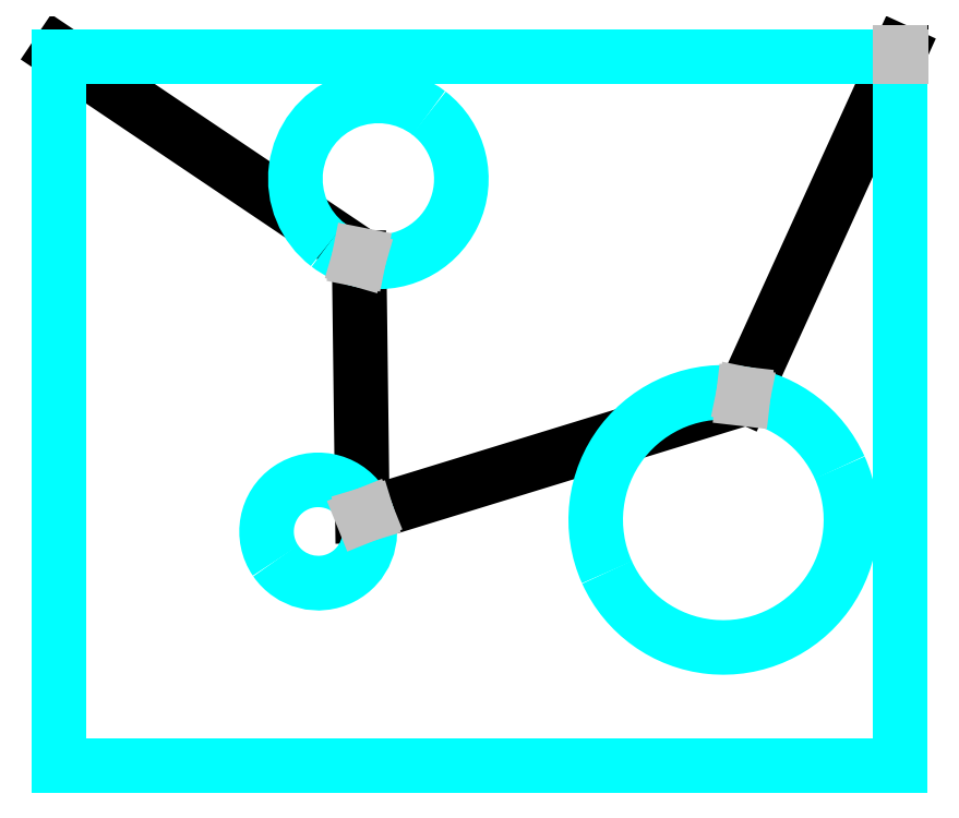
<metadata>
{"format":"dxf","ext":"dxf","renderer":"ezdxf+matplotlib","layout":"modelspace","background":"white","min_lineweight":24,"dpi":150}
</metadata>
<code>
0
SECTION
2
ENTITIES
0
LINE
8
0
10
26.69
20
35.37
30
0
11
36.02
21
29.09
31
0
0
LINE
8
0
10
36
20
28.99
30
0
11
36.1
21
21
31
0
0
LINE
8
0
10
36.19
20
21.04
30
0
11
47.89
21
24.63
31
0
0
LINE
8
0
10
47.9
20
24.73
30
0
11
52.74
21
35.37
31
0
0
LINE
8
0
10
52.79
20
35.22
30
0
11
52.79
21
35.37
31
0
0
ARC
8
4
10
36.6
20
31.44
30
0
40
2.57
50
256.3
51
52.54
0
ARC
8
4
10
36.6
20
31.44
30
0
40
2.57
50
52.54
51
232.5
0
ARC
8
4
10
36.6
20
31.44
30
0
40
2.57
50
232.5
51
256.3
0
ARC
8
4
10
34.73
20
20.52
30
0
40
1.6
50
19.44
51
34.39
0
ARC
8
4
10
34.73
20
20.52
30
0
40
1.6
50
34.39
51
214.4
0
ARC
8
4
10
34.73
20
20.52
30
0
40
1.6
50
214.4
51
19.44
0
ARC
8
4
10
47.28
20
20.88
30
0
40
3.952
50
80.9
51
204.3
0
ARC
8
4
10
47.28
20
20.88
30
0
40
3.952
50
204.3
51
24.25
0
ARC
8
4
10
47.28
20
20.88
30
0
40
3.952
50
24.25
51
80.9
0
LINE
8
4
10
52.74
20
35.22
30
0
11
52.74
21
13.26
31
0
0
LINE
8
4
10
52.74
20
13.26
30
0
11
26.69
21
13.26
31
0
0
LINE
8
4
10
26.69
20
13.26
30
0
11
26.69
21
35.22
31
0
0
LINE
8
4
10
26.69
20
35.22
30
0
11
52.74
21
35.22
31
0
0
LINE
8
9
10
36.02
20
29.09
30
0
11
35.99
21
28.95
31
0
0
LINE
8
9
10
35.99
20
28.95
30
0
11
36
21
28.99
31
0
0
LINE
8
9
10
36.1
20
21
30
0
11
36.24
21
21.05
31
0
0
LINE
8
9
10
36.24
20
21.05
30
0
11
36.19
21
21.04
31
0
0
LINE
8
9
10
47.89
20
24.63
30
0
11
47.91
21
24.78
31
0
0
LINE
8
9
10
47.91
20
24.78
30
0
11
47.9
21
24.73
31
0
0
LINE
8
9
10
52.74
20
35.37
30
0
11
52.74
21
35.22
31
0
0
LINE
8
9
10
52.74
20
35.22
30
0
11
52.79
21
35.22
31
0
0
ENDSEC
0
EOF

</code>
